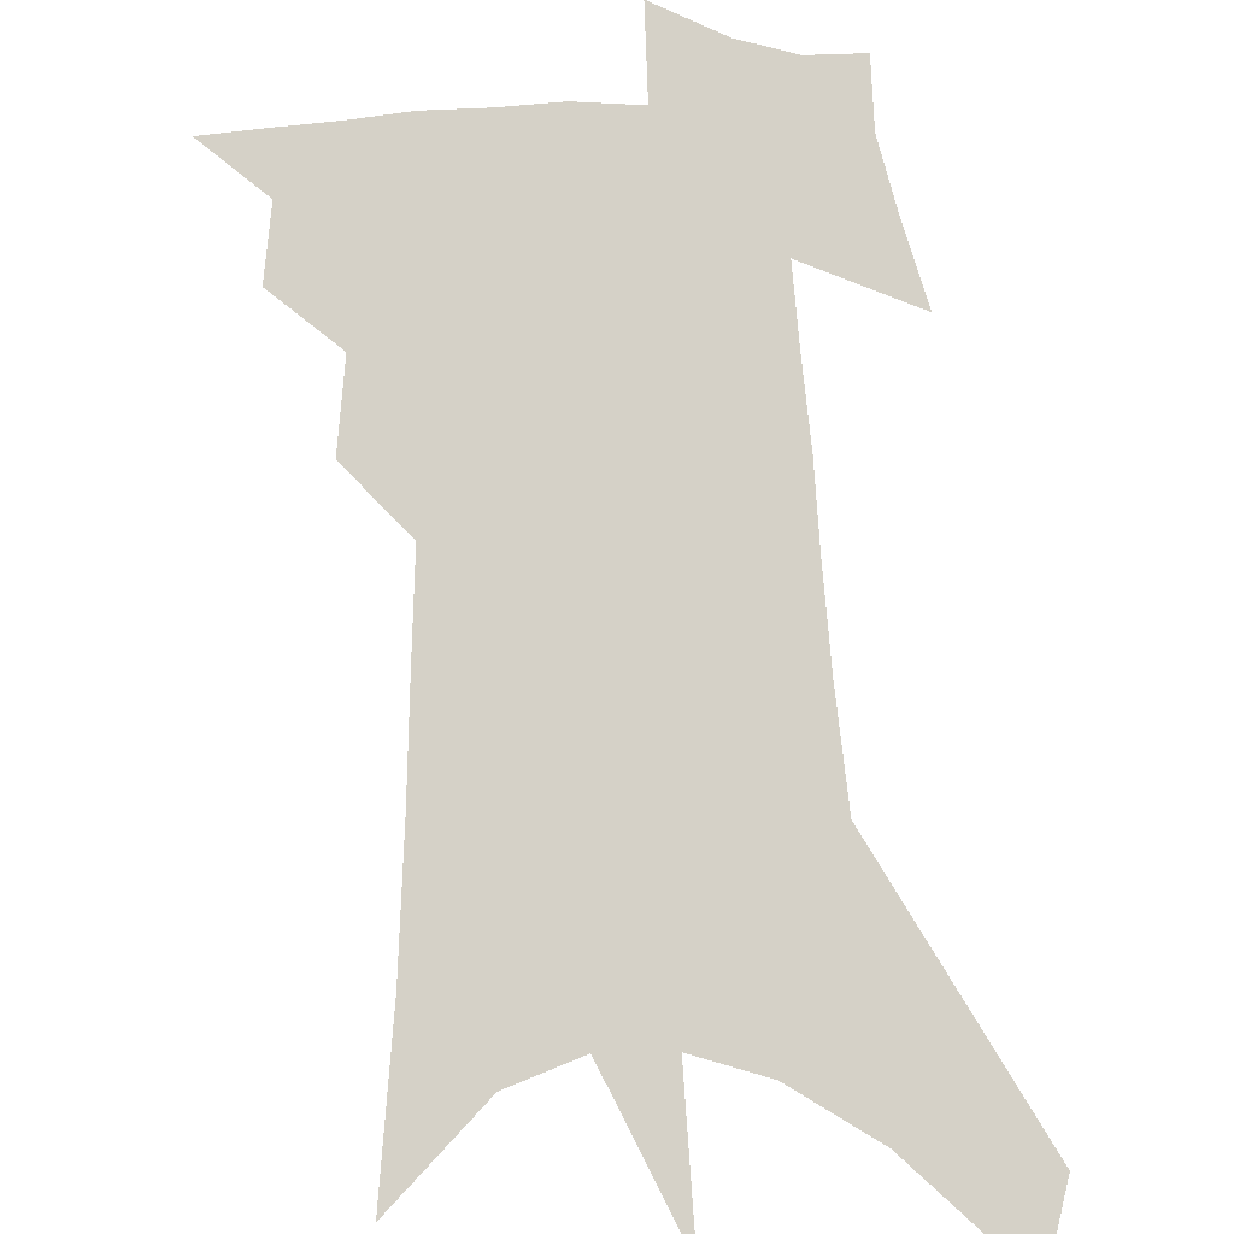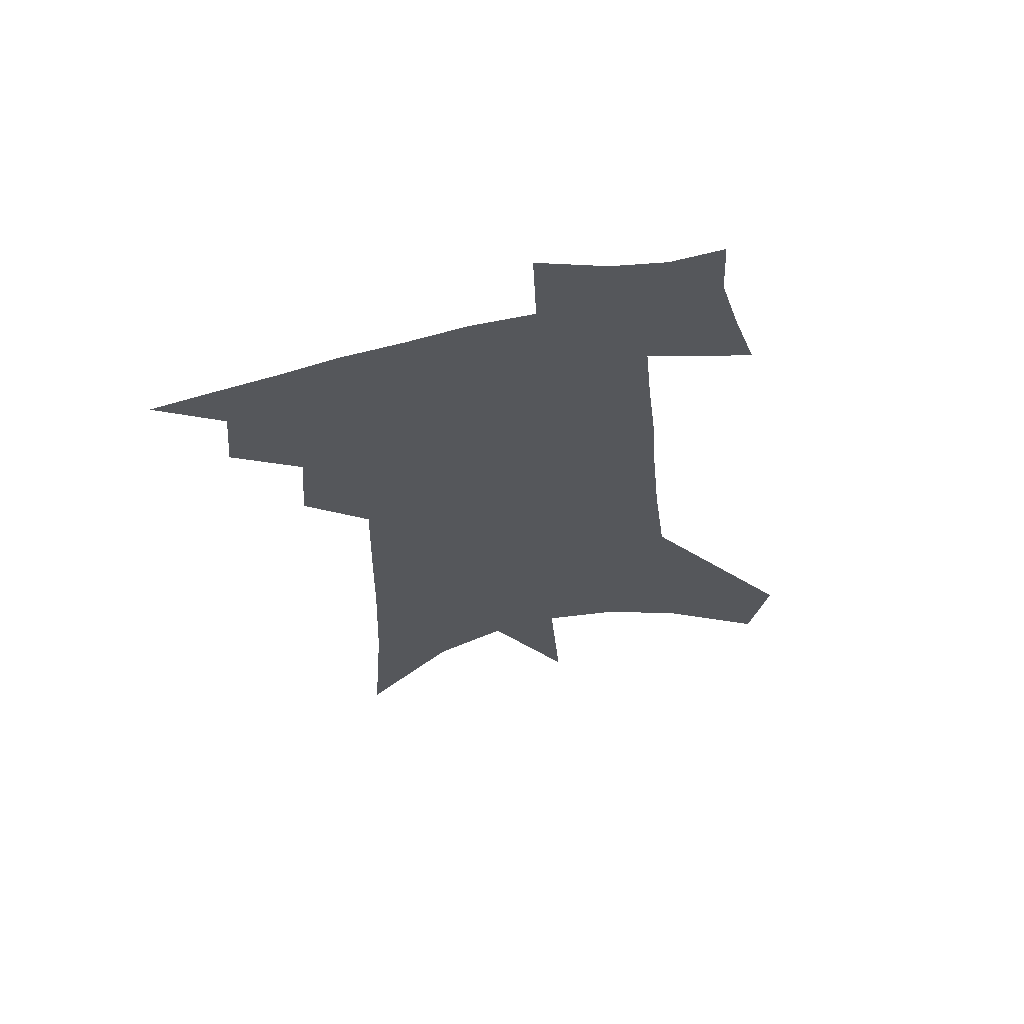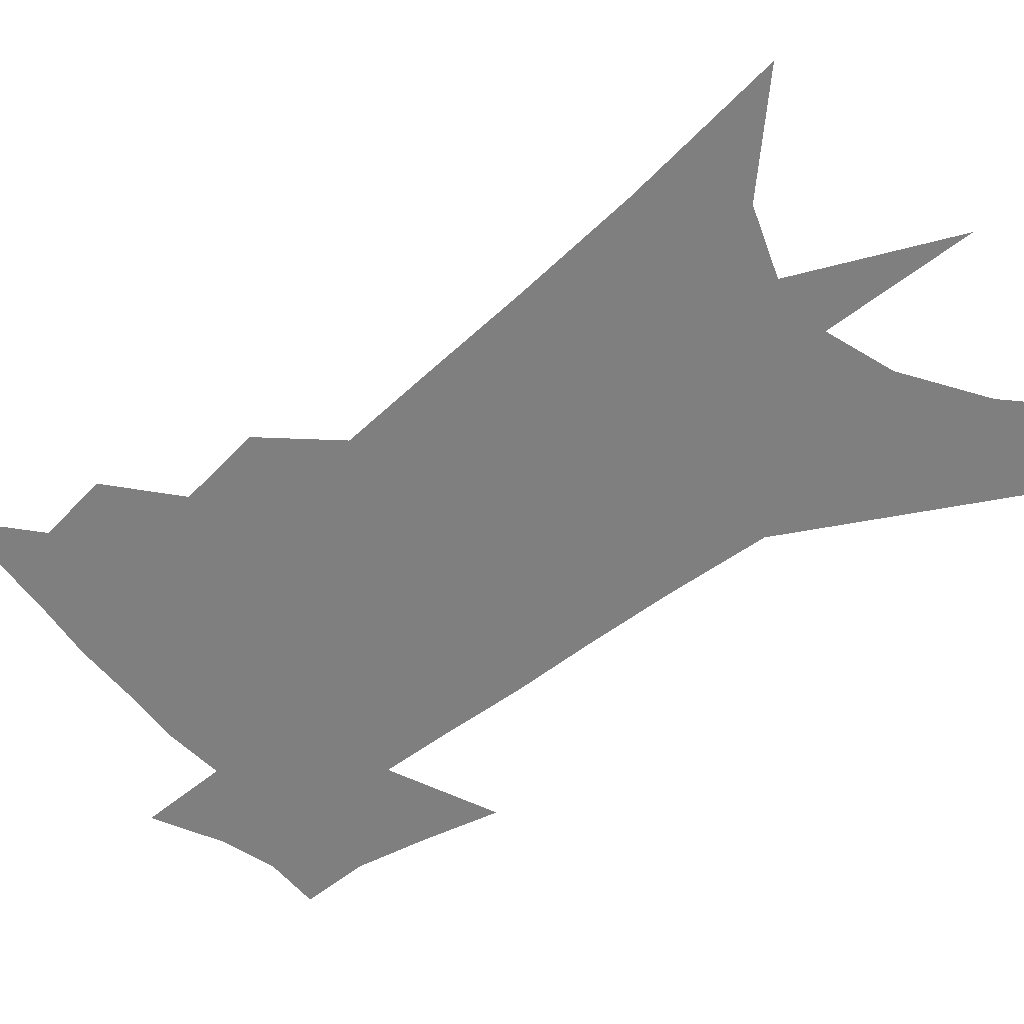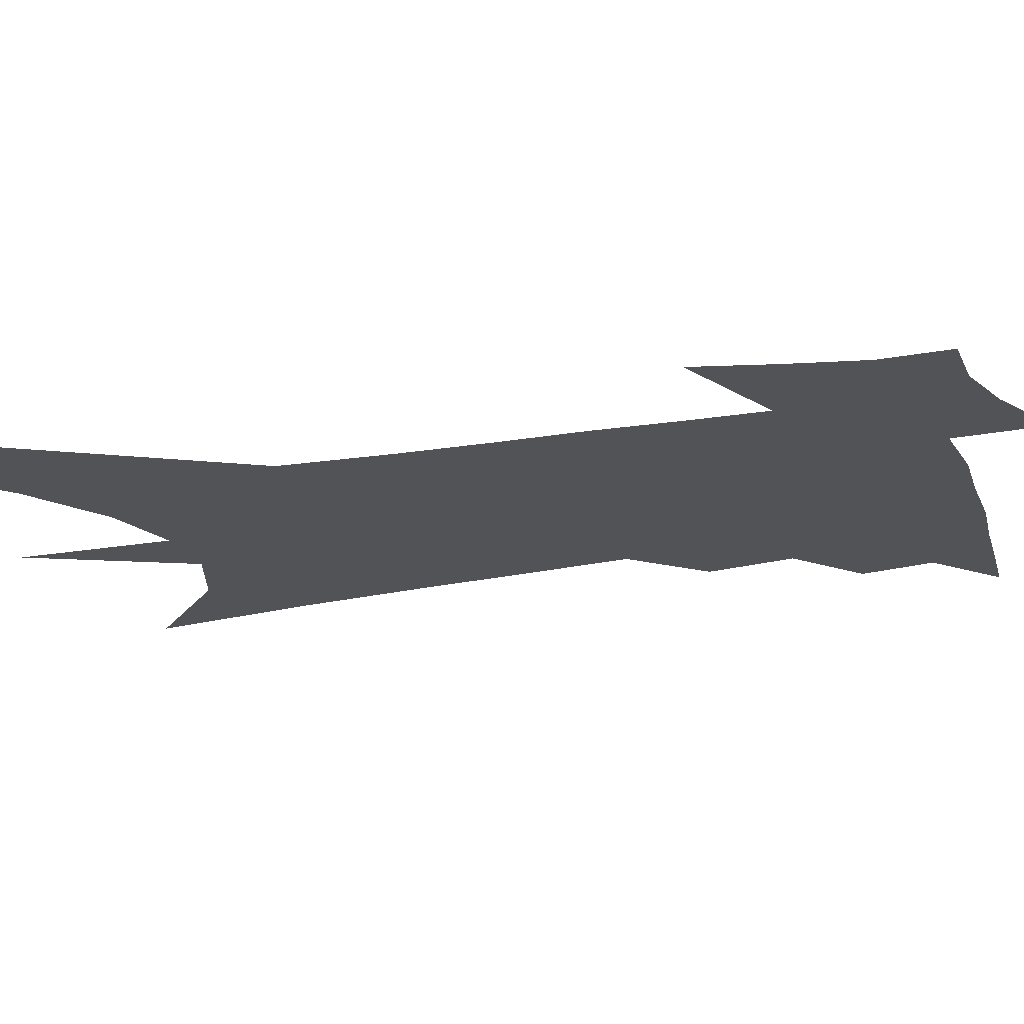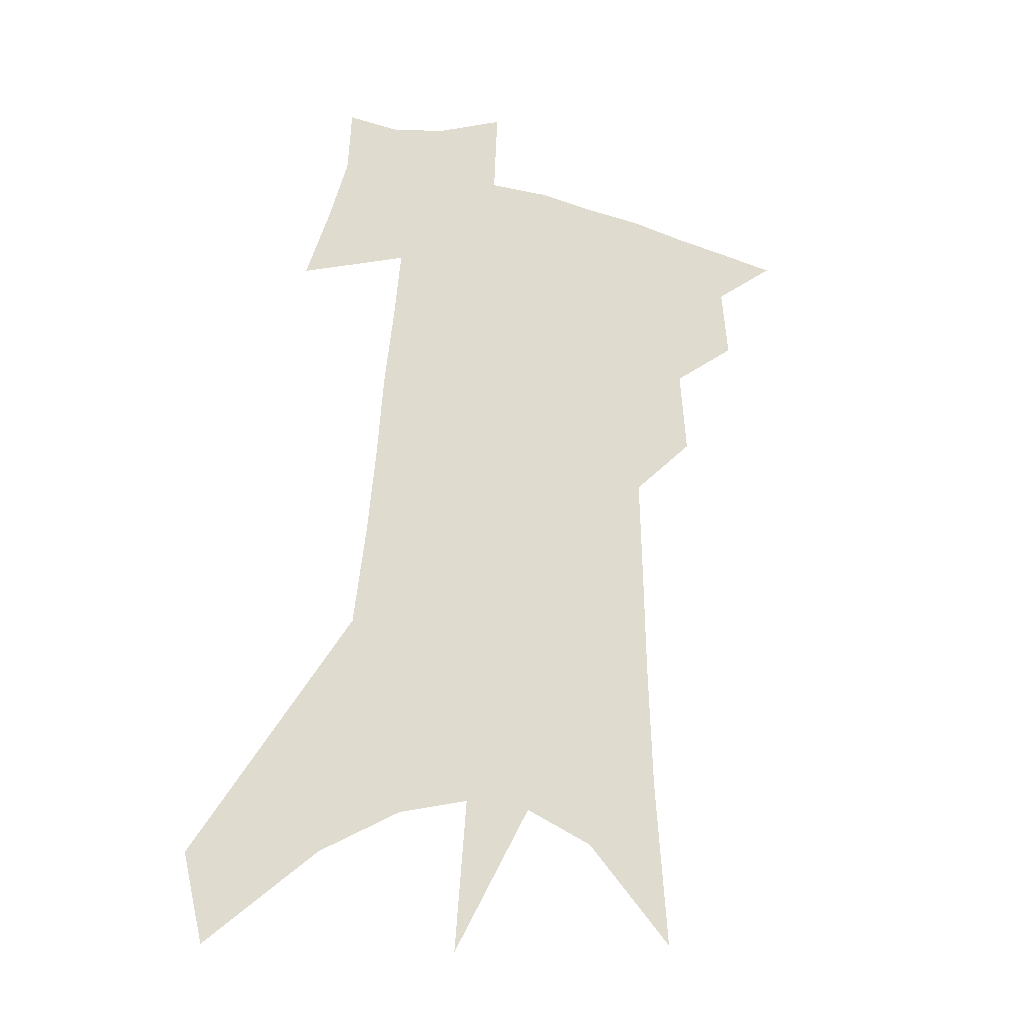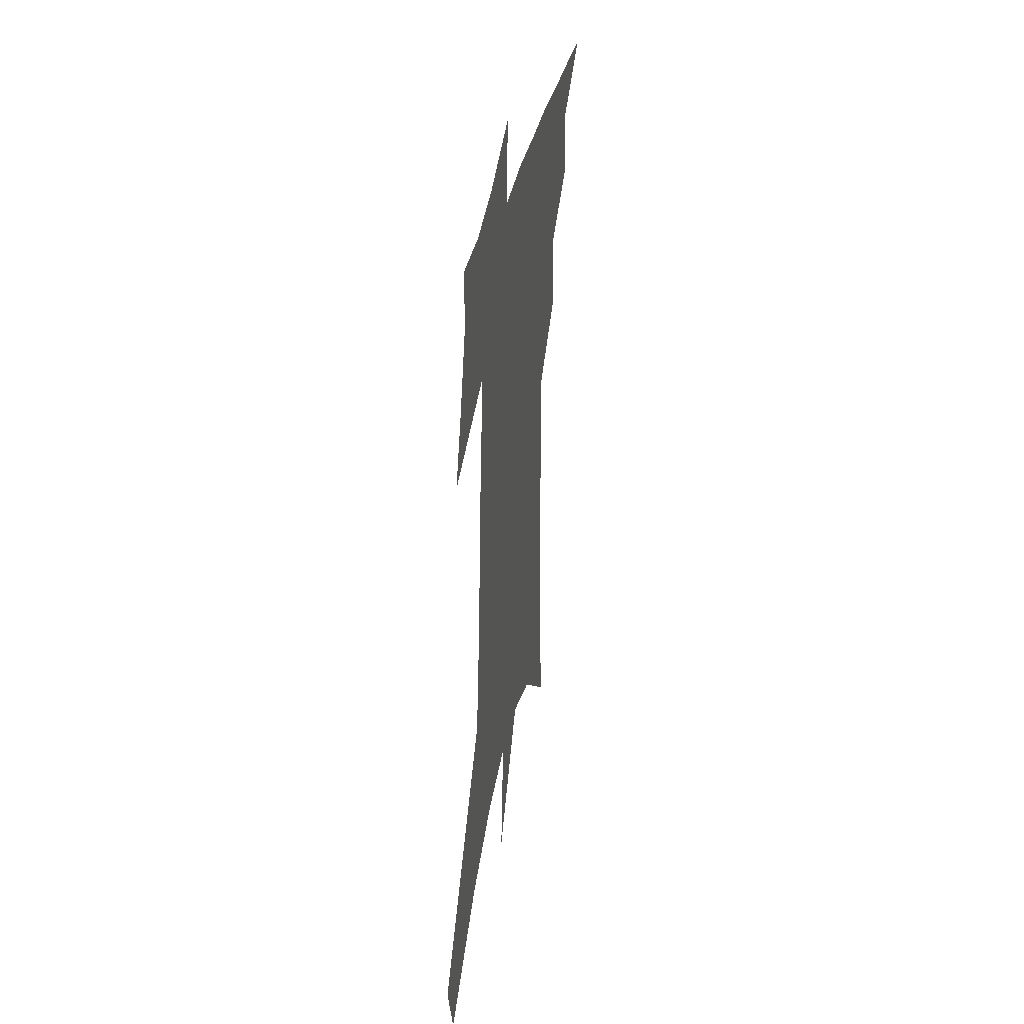
<metadata>
{"format":"obj","ext":"obj","renderer":"f3d","projection":"perspective","resolution":1024,"background":"white","views":[{"elev":79.1,"azim":0.3,"up":"+Z"},{"elev":64.8,"azim":-13.5,"up":"+Y"},{"elev":-59.8,"azim":-47.7,"up":"+Z"},{"elev":-21.7,"azim":111.3,"up":"+Z"},{"elev":-24.7,"azim":156.3,"up":"+Y"},{"elev":41.9,"azim":102.1,"up":"+Y"}]}
</metadata>
<code>
v 493.7 431.4 0
v 514.6 387.4 0
v 516.8 412.9 0
v 514.5 434 0
v 536.2 338 0
v 538.4 368.7 0
v 539.1 393.5 0
v 538.5 415.4 0
v 536.1 436.3 0
v 551.4 131.6 0
v 555.7 192.1 0
v 557.3 239.3 0
v 557.9 279.2 0
v 558.8 315.1 0
v 560.4 347.7 0
v 560.9 374 0
v 560.8 396.8 0
v 559.5 417.7 0
v 556.8 439.3 0
v 582.9 165.9 0
v 582.5 212.6 0
v 582 254.4 0
v 581.8 291.6 0
v 581.4 323 0
v 581.6 351.8 0
v 581.5 376.2 0
v 581.7 399.3 0
v 580.2 419.5 0
v 578.6 440.4 0
v 607.6 176.1 0
v 605.7 218.3 0
v 604.1 254.5 0
v 603.1 296.1 0
v 602.1 324.6 0
v 601.9 354.1 0
v 601.6 378.1 0
v 601.6 400.5 0
v 601.4 420.6 0
v 599.4 442.3 0
v 635.9 121.2 0
v 631.8 176.5 0
v 628.6 221.4 0
v 626.2 259.9 0
v 624.2 296.1 0
v 622.6 327.9 0
v 622 353.8 0
v 621.2 379.9 0
v 621.2 400.7 0
v 621.5 421.1 0
v 622 441.2 0
v 620.7 472.9 0
v 657.4 169.2 0
v 652.8 215.5 0
v 648.9 256.2 0
v 646.9 289.8 0
v 645.1 320.8 0
v 643.7 348.7 0
v 641.5 376.8 0
v 640.7 400.1 0
v 640.8 420.5 0
v 642.2 439.9 0
v 645.6 461.5 0
v 687.1 151.5 0
v 682 197.7 0
v 677.4 238.9 0
v 672.9 277.5 0
v 669.9 310.7 0
v 667.7 340.3 0
v 664.5 370 0
v 662 396.5 0
v 659.8 418.8 0
v 660.7 437.9 0
v 665.4 456.4 0
v 727 115.5 0
v 734.2 146 0
v 701.2 381 0
v 692.8 408.2 0
v 685.9 433.4 0
v 684.7 457.1 0
f 3 4 1
f 6 7 2
f 2 7 3
f 7 8 3
f 3 8 4
f 8 9 4
f 14 15 5
f 5 15 6
f 15 16 6
f 6 16 7
f 16 17 7
f 7 17 8
f 17 18 8
f 8 18 9
f 18 19 9
f 10 20 11
f 20 21 11
f 11 21 12
f 21 22 12
f 12 22 13
f 22 23 13
f 13 23 14
f 23 24 14
f 14 24 15
f 24 25 15
f 15 25 16
f 25 26 16
f 16 26 17
f 26 27 17
f 17 27 18
f 27 28 18
f 18 28 19
f 28 29 19
f 20 30 21
f 30 31 21
f 21 31 22
f 31 32 22
f 22 32 23
f 32 33 23
f 23 33 24
f 33 34 24
f 24 34 25
f 34 35 25
f 25 35 26
f 35 36 26
f 26 36 27
f 36 37 27
f 27 37 28
f 37 38 28
f 28 38 29
f 38 39 29
f 40 41 30
f 30 41 31
f 41 42 31
f 31 42 32
f 42 43 32
f 32 43 33
f 43 44 33
f 33 44 34
f 44 45 34
f 34 45 35
f 45 46 35
f 35 46 36
f 46 47 36
f 36 47 37
f 47 48 37
f 37 48 38
f 48 49 38
f 38 49 39
f 49 50 39
f 41 52 42
f 52 53 42
f 42 53 43
f 53 54 43
f 43 54 44
f 54 55 44
f 44 55 45
f 55 56 45
f 45 56 46
f 56 57 46
f 46 57 47
f 57 58 47
f 47 58 48
f 58 59 48
f 48 59 49
f 59 60 49
f 49 60 50
f 60 61 50
f 50 61 51
f 61 62 51
f 52 63 53
f 63 64 53
f 53 64 54
f 64 65 54
f 54 65 55
f 65 66 55
f 55 66 56
f 66 67 56
f 56 67 57
f 67 68 57
f 57 68 58
f 68 69 58
f 58 69 59
f 69 70 59
f 59 70 60
f 70 71 60
f 60 71 61
f 71 72 61
f 61 72 62
f 72 73 62
f 63 74 64
f 74 75 64
f 64 75 65
f 70 76 71
f 76 77 71
f 71 77 72
f 77 78 72
f 72 78 73
f 78 79 73

</code>
